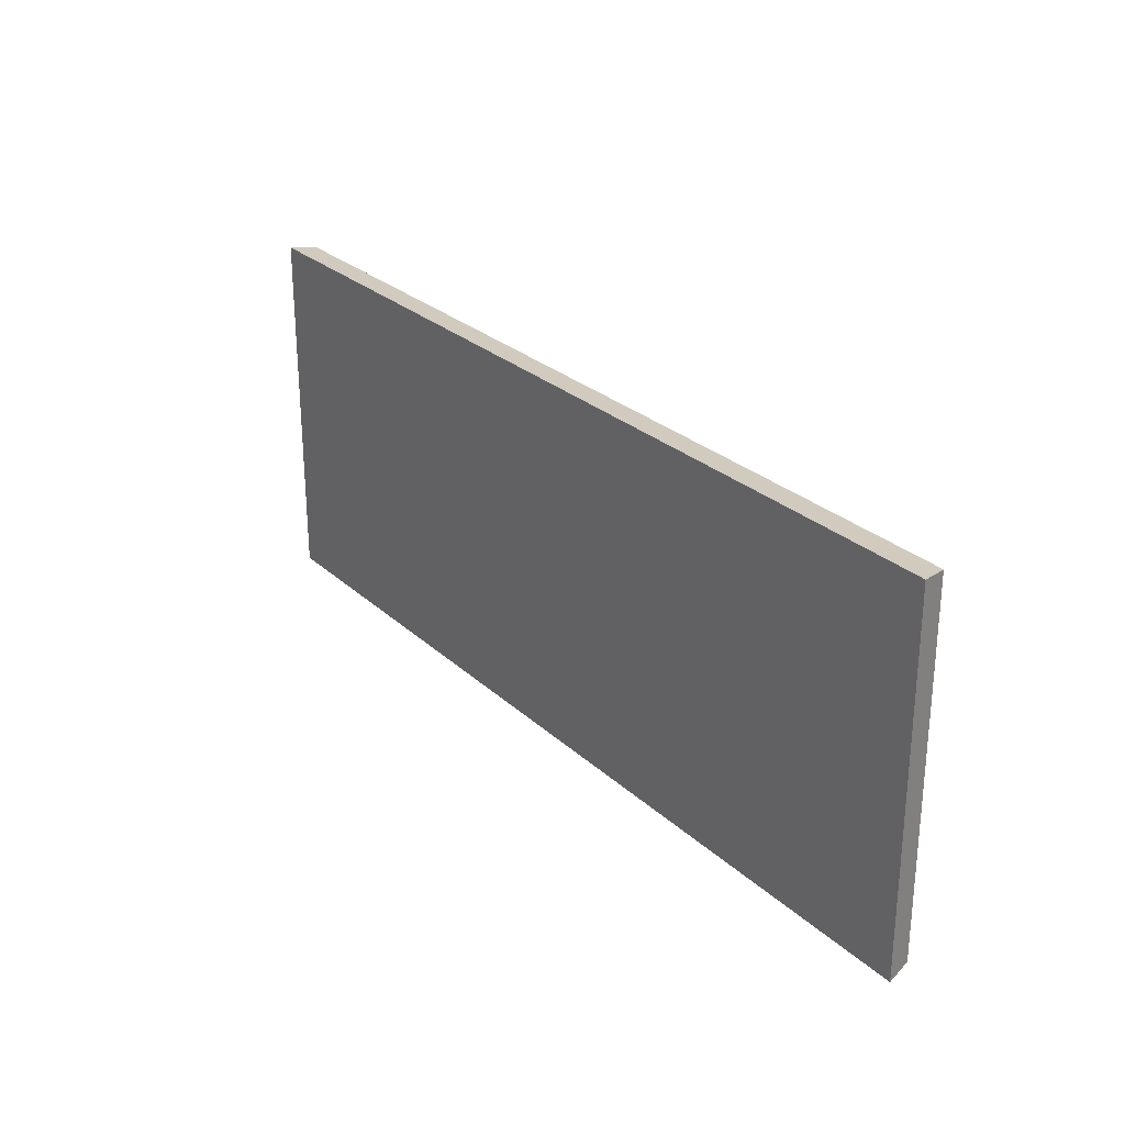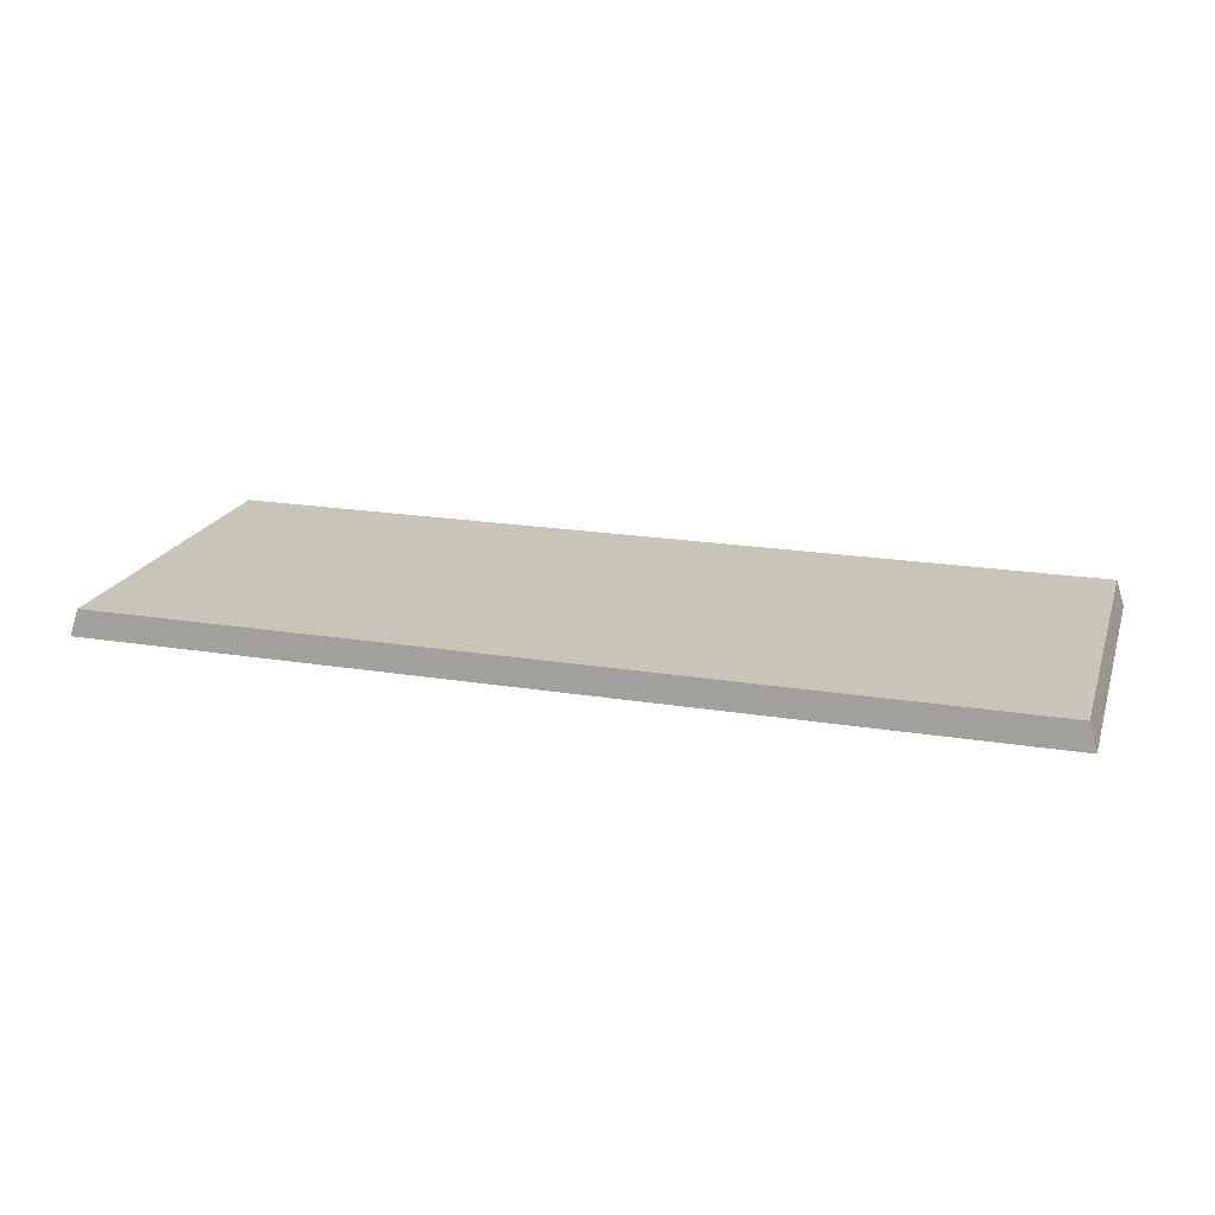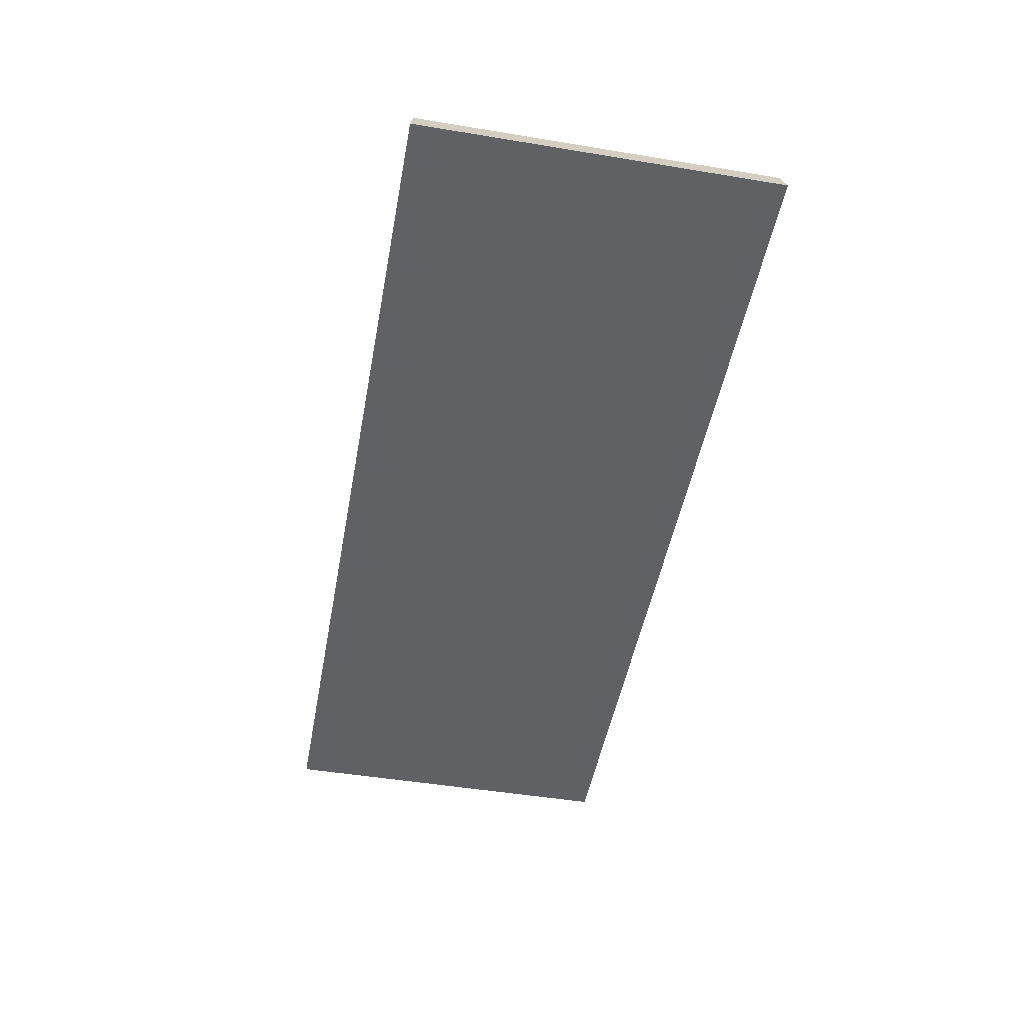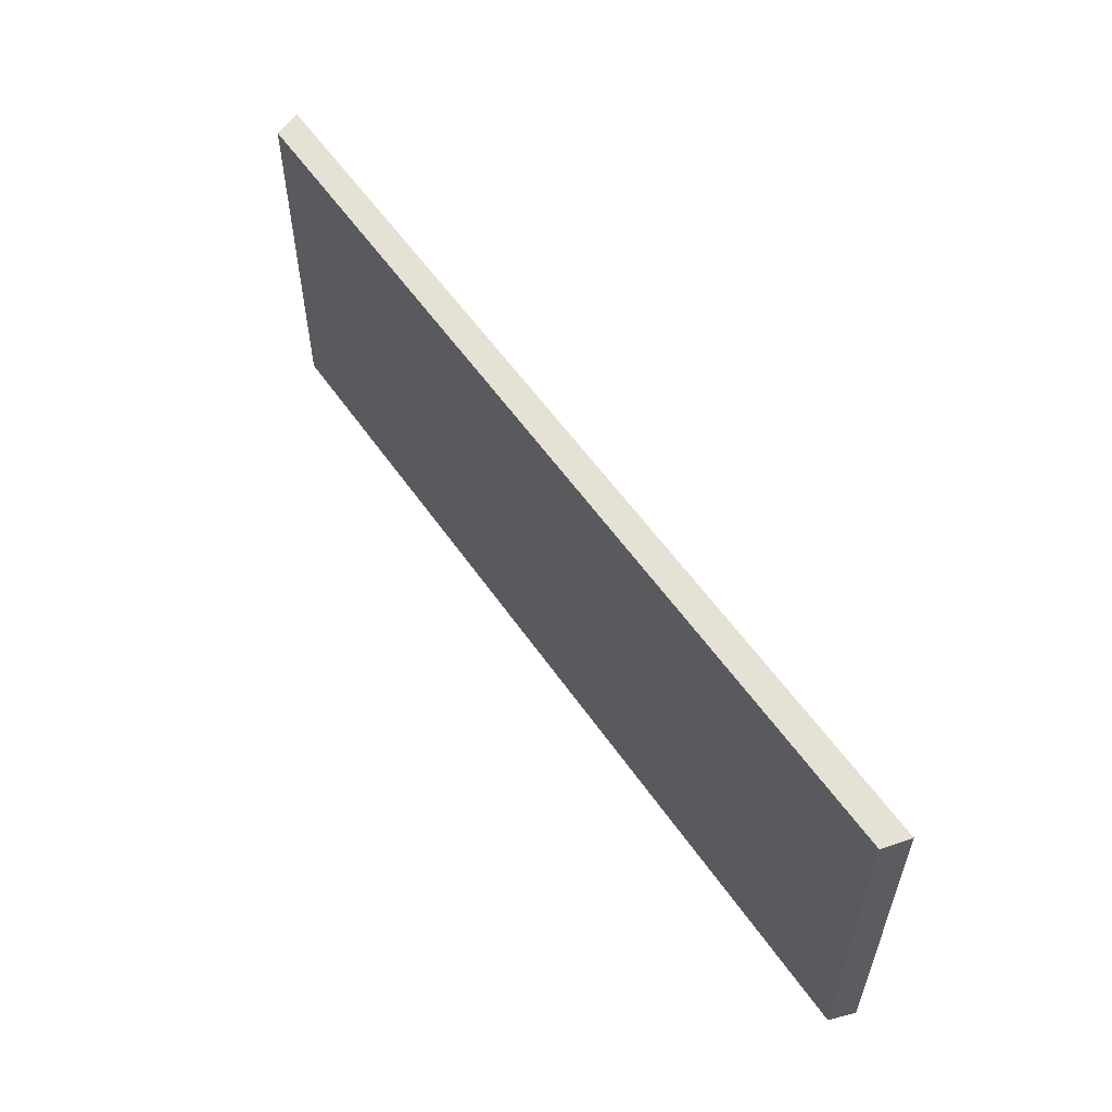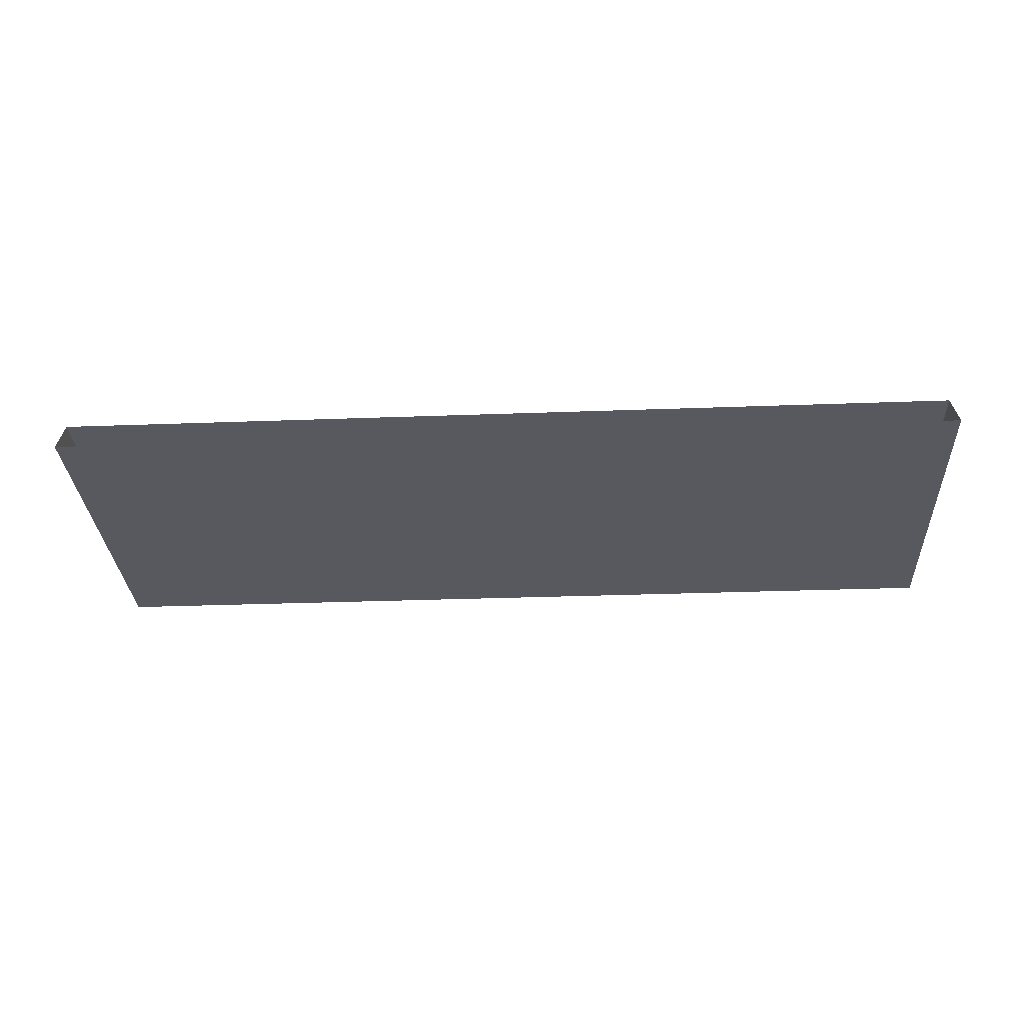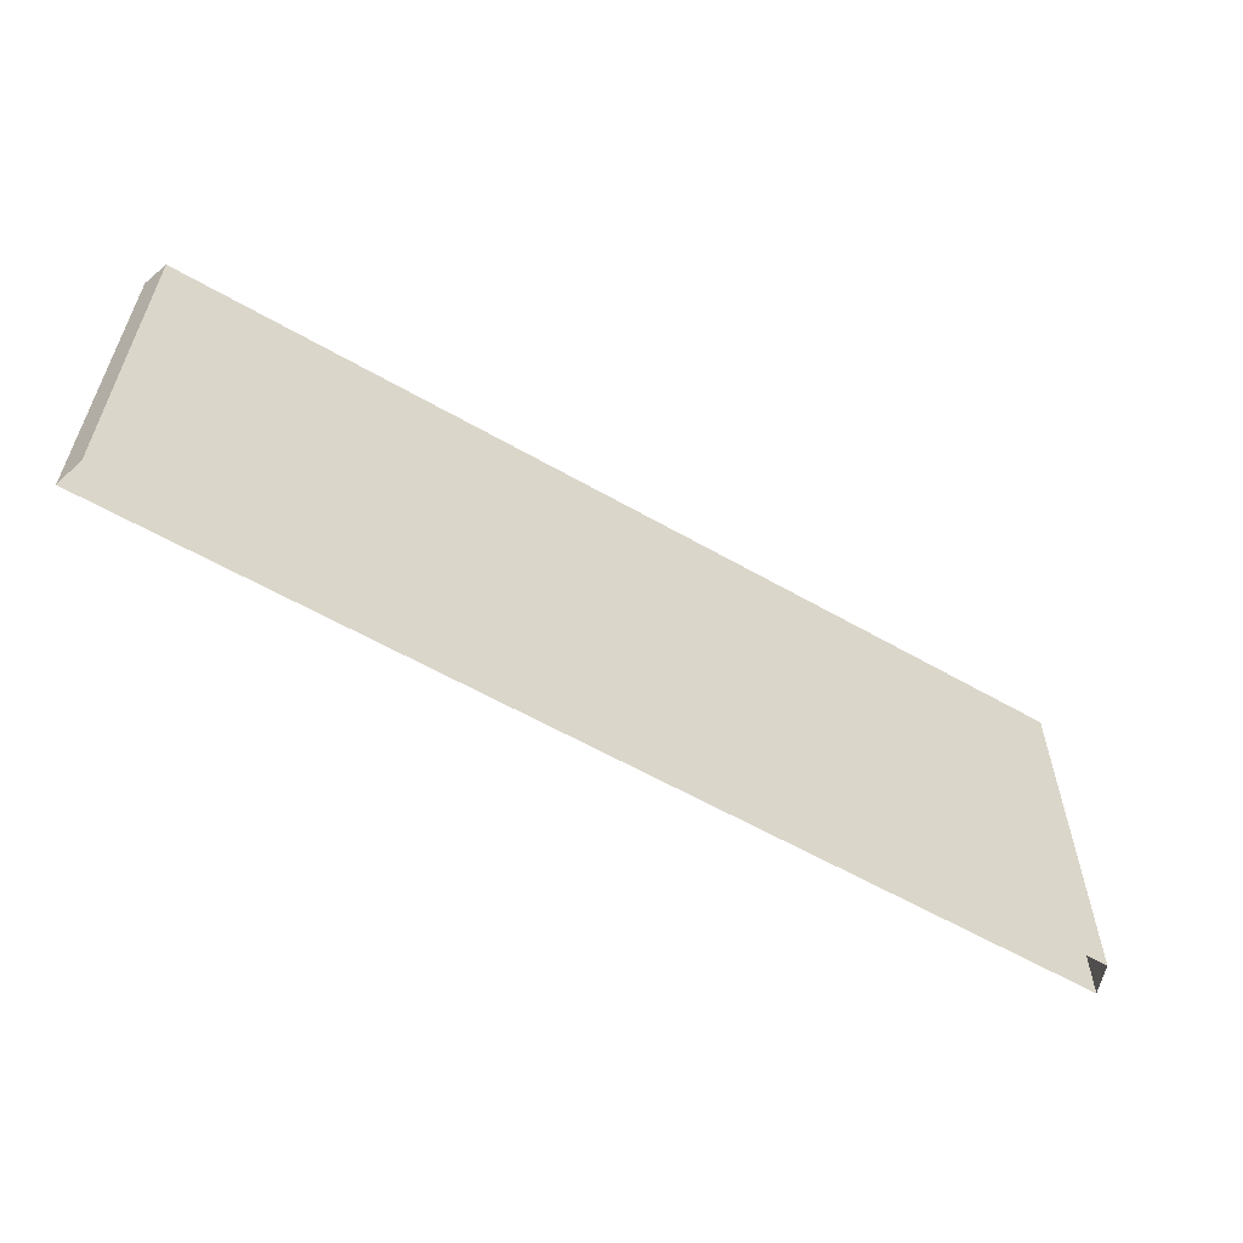
<metadata>
{"format":"obj","ext":"obj","renderer":"f3d","projection":"perspective","resolution":1024,"background":"white","views":[{"elev":26.9,"azim":-125.9,"up":"+Y"},{"elev":20.1,"azim":-163.4,"up":"+Z"},{"elev":-48.7,"azim":-100.4,"up":"+Z"},{"elev":56.5,"azim":55.8,"up":"+Y"},{"elev":-30.4,"azim":3.1,"up":"+Z"},{"elev":-58.4,"azim":-30.8,"up":"+Y"}]}
</metadata>
<code>
v 5.133 -0.11 -0
v -5.133 3.89 3e-06
v -5.133 -0.11 -0
v 5.133 3.89 3e-06
v -5.224 3.925 -0.3
v 5.224 -0.1455 -0.3
v -5.224 -0.1455 -0.3
v 5.224 3.925 -0.3
f 1 2 3
f 4 5 2
f 6 4 1
f 3 5 7
f 1 4 2
f 4 8 5
f 6 8 4
f 3 2 5
f 7 5 8 6

</code>
